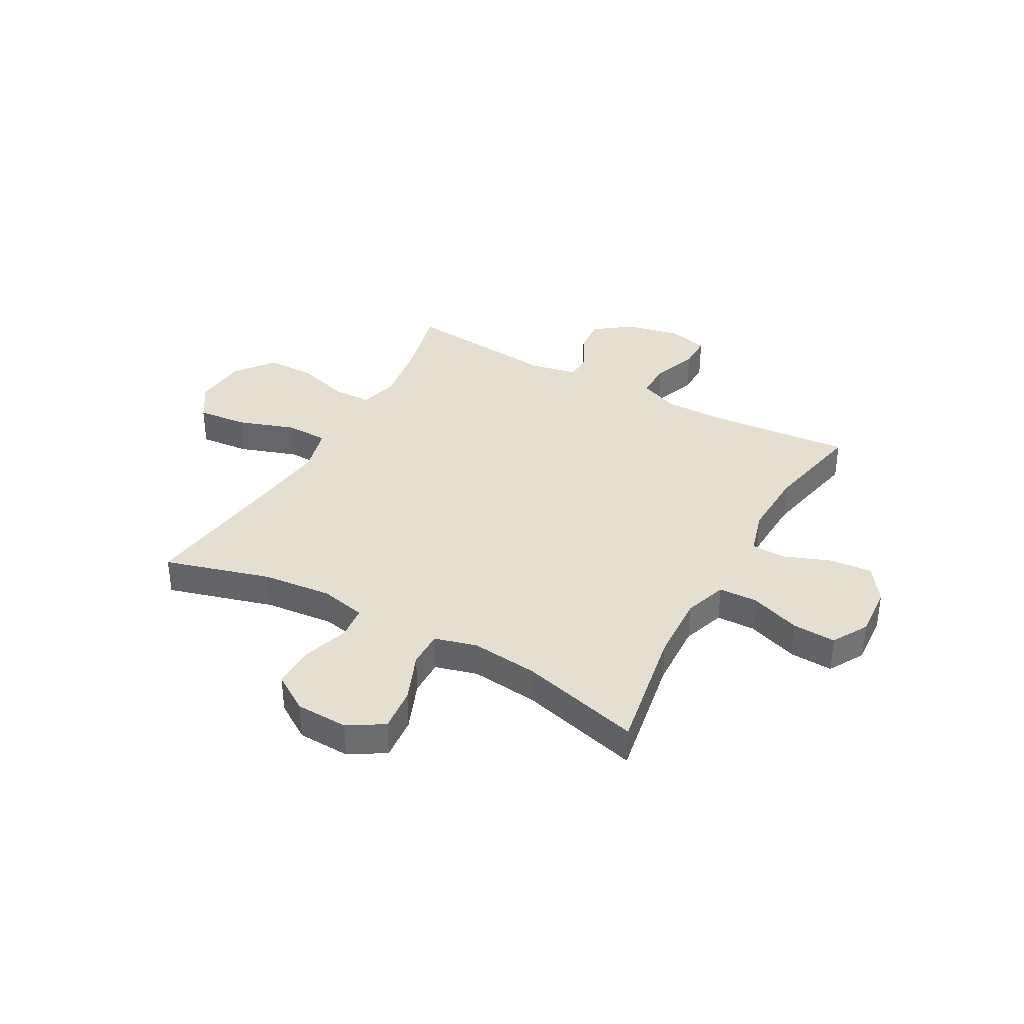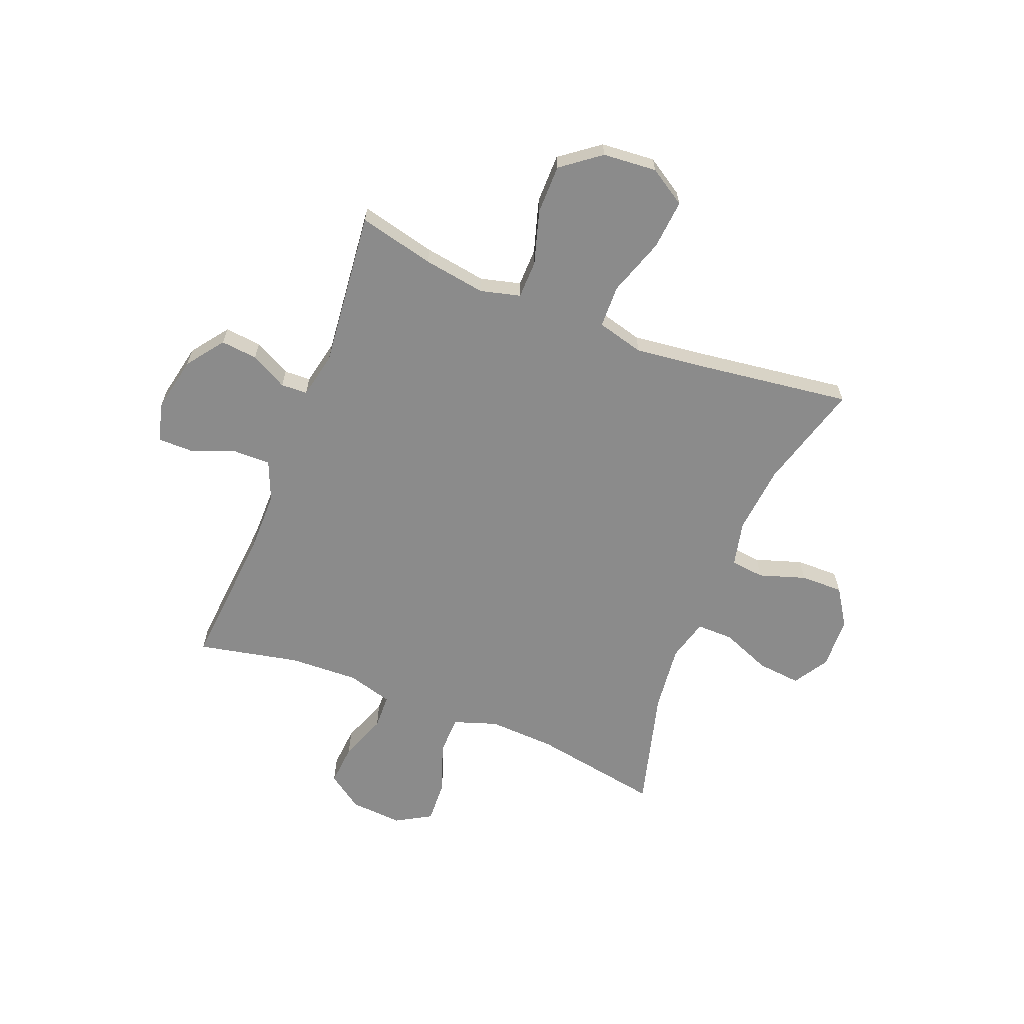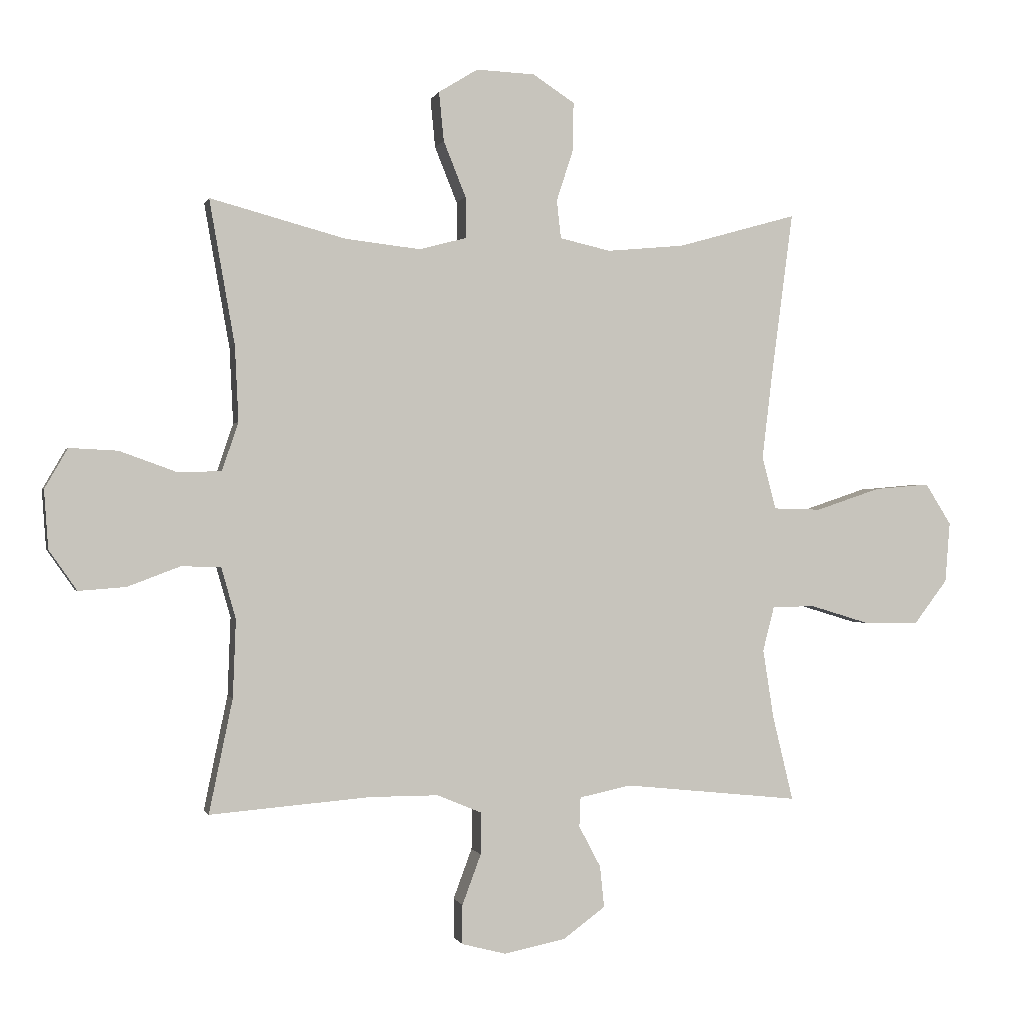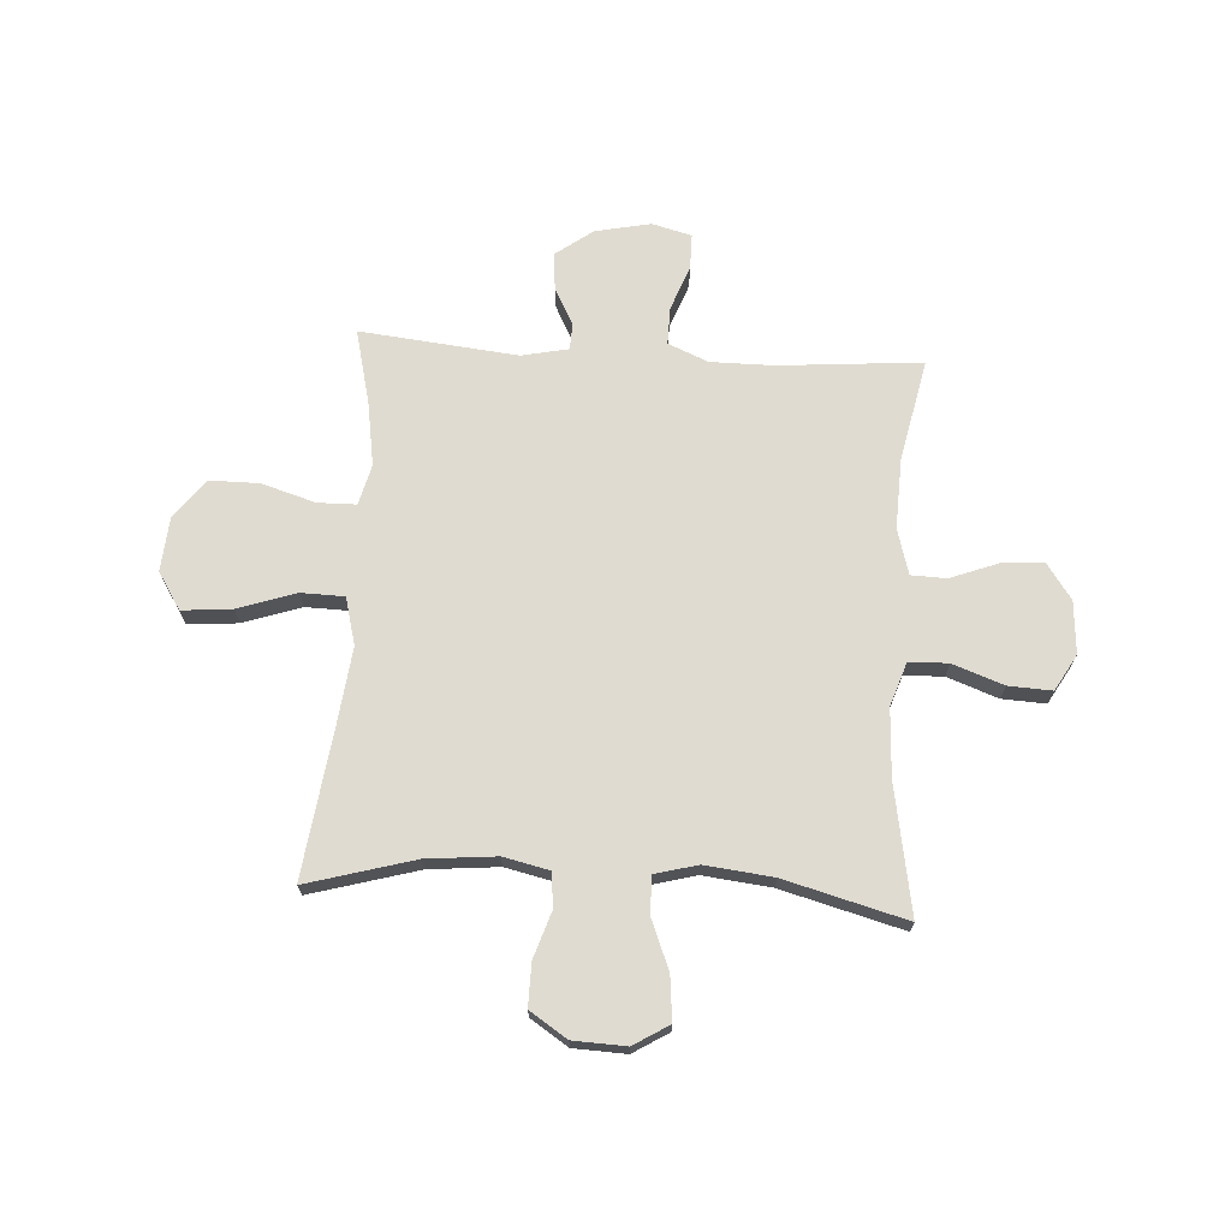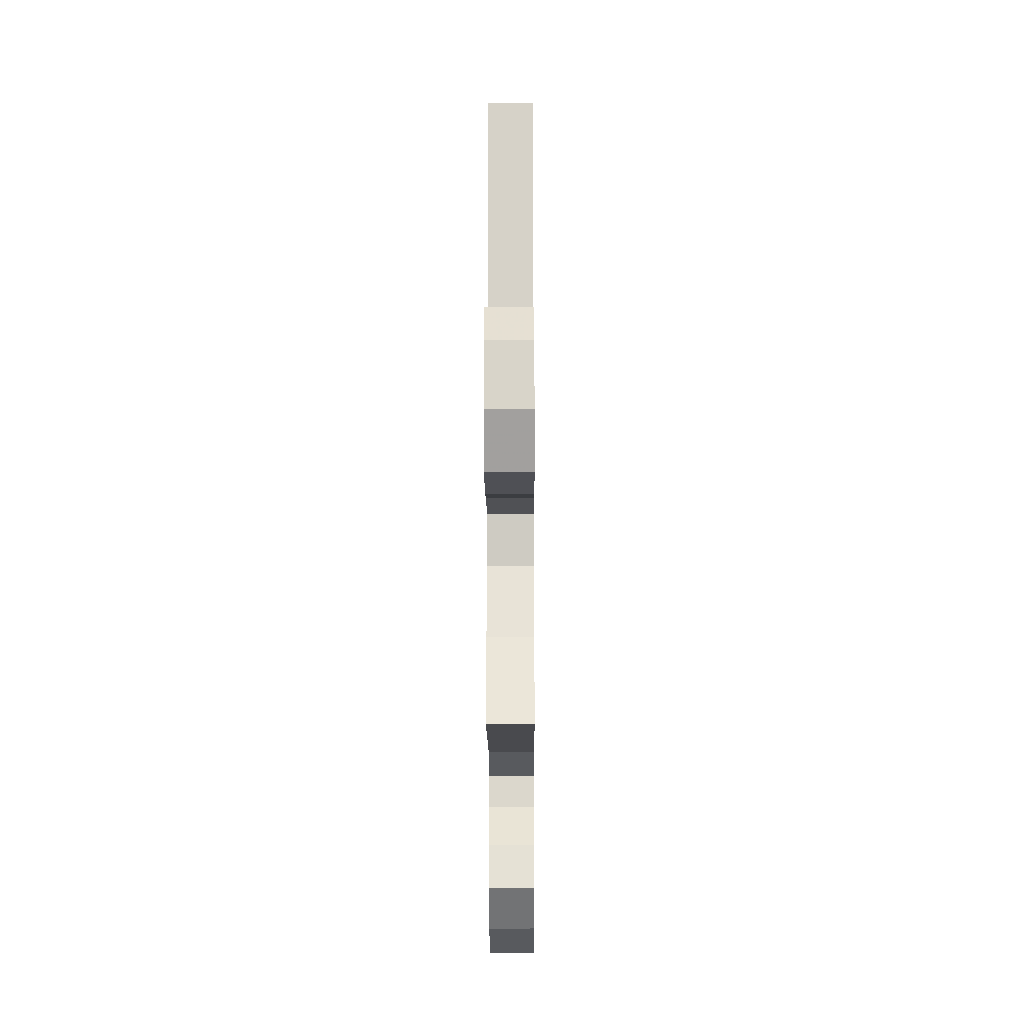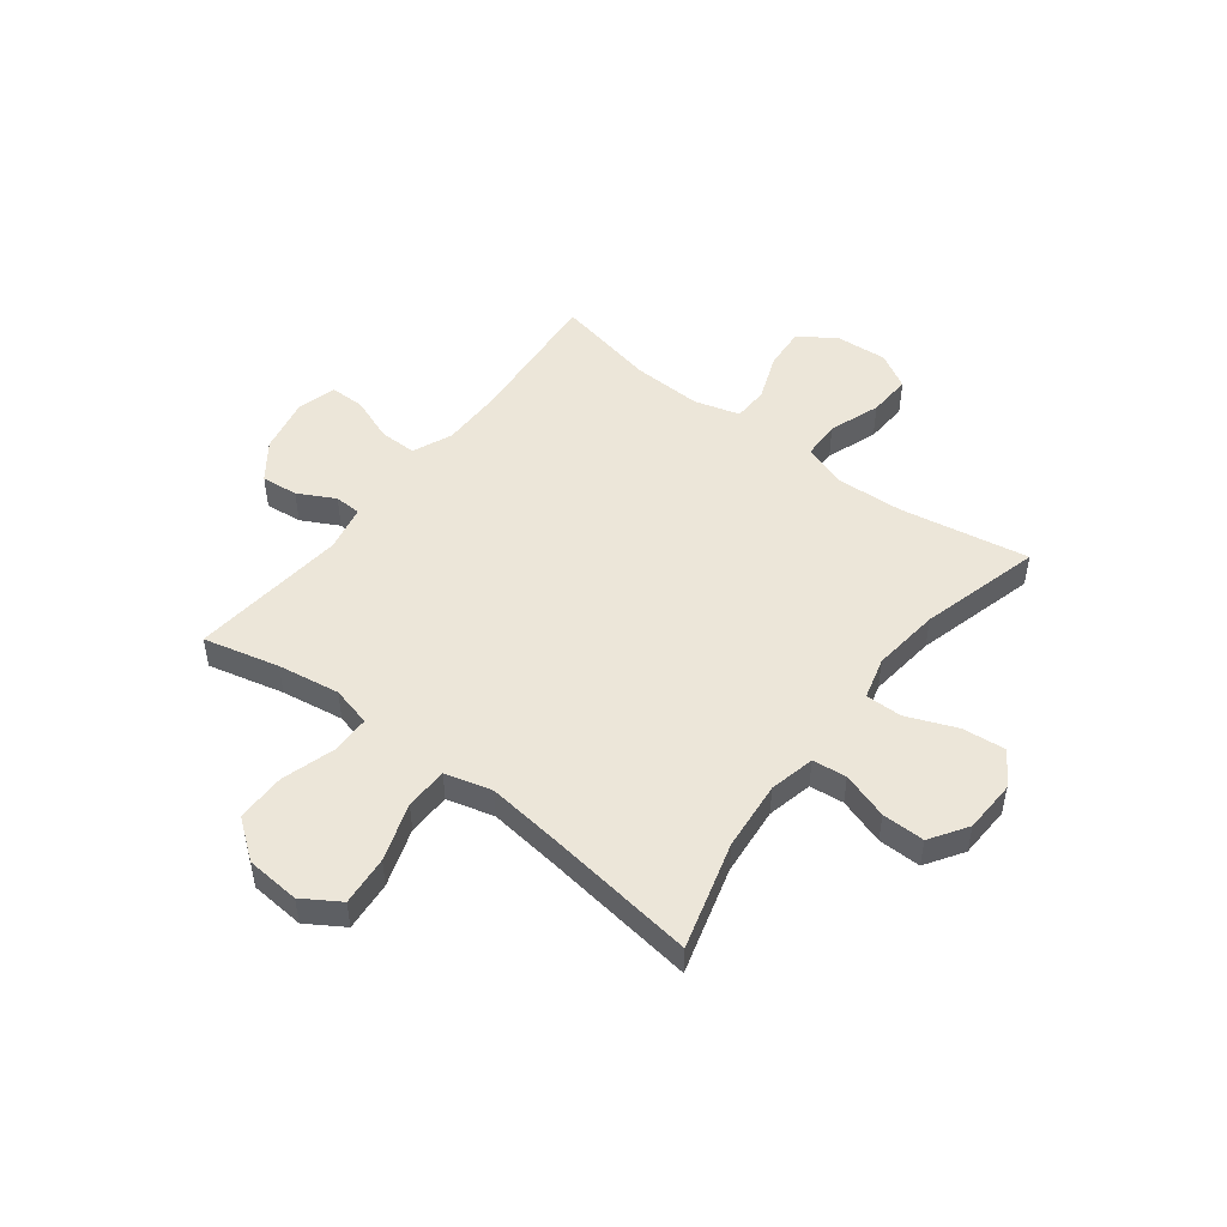
<metadata>
{"format":"obj","ext":"obj","renderer":"f3d","projection":"perspective","resolution":1024,"background":"white","views":[{"elev":36.7,"azim":28.9,"up":"+Y"},{"elev":-63.8,"azim":-111.6,"up":"+Y"},{"elev":-0.3,"azim":166.4,"up":"+Z"},{"elev":69.9,"azim":3.5,"up":"+Y"},{"elev":-19.3,"azim":-89.7,"up":"+Z"},{"elev":49.4,"azim":-52.5,"up":"+Y"}]}
</metadata>
<code>
v 0.5 0.07 0.5
v 0.458 0.07 0.262
v 0.452 0.07 0.137
v 0.479 0.07 0.057
v 0.551 0.07 0.055
v 0.645 0.07 0.089
v 0.725 0.07 0.093
v 0.763 0.07 0.027
v 0.756 0.07 -0.07
v 0.71 0.07 -0.136
v 0.632 0.07 -0.13
v 0.545 0.07 -0.097
v 0.48 0.07 -0.099
v 0.456 0.07 -0.183
v 0.461 0.07 -0.312
v 0.5 0.07 -0.5
v 0.236 0.07 -0.478
v 0.121 0.07 -0.478
v 0.047 0.07 -0.509
v 0.048 0.07 -0.578
v 0.079 0.07 -0.661
v 0.079 0.07 -0.726
v 0.006 0.07 -0.745
v -0.096 0.07 -0.724
v -0.165 0.07 -0.673
v -0.158 0.07 -0.605
v -0.122 0.07 -0.537
v -0.124 0.07 -0.488
v -0.21 0.07 -0.47
v -0.5 0.07 -0.5
v -0.466 0.07 -0.36
v -0.448 0.07 -0.245
v -0.467 0.07 -0.171
v -0.538 0.07 -0.17
v -0.637 0.07 -0.2
v -0.728 0.07 -0.2
v -0.783 0.07 -0.128
v -0.791 0.07 -0.028
v -0.748 0.07 0.04
v -0.656 0.07 0.032
v -0.549 0.07 -0.004
v -0.47 0.07 -0.002
v -0.447 0.07 0.085
v -0.463 0.07 0.22
v -0.5 0.07 0.5
v -0.302 0.07 0.444
v -0.174 0.07 0.432
v -0.09 0.07 0.451
v -0.083 0.07 0.514
v -0.111 0.07 0.6
v -0.112 0.07 0.679
v -0.043 0.07 0.724
v 0.054 0.07 0.728
v 0.119 0.07 0.688
v 0.111 0.07 0.607
v 0.074 0.07 0.515
v 0.073 0.07 0.447
v 0.151 0.07 0.426
v 0.276 0.07 0.44
v 0.5 0 0.5
v 0.458 0 0.262
v 0.452 0 0.137
v 0.479 0 0.057
v 0.551 0 0.055
v 0.645 0 0.089
v 0.725 0 0.093
v 0.763 0 0.027
v 0.756 0 -0.07
v 0.71 0 -0.136
v 0.632 0 -0.13
v 0.545 0 -0.097
v 0.48 0 -0.099
v 0.456 0 -0.183
v 0.461 0 -0.312
v 0.5 0 -0.5
v 0.236 0 -0.478
v 0.121 0 -0.478
v 0.047 0 -0.509
v 0.048 0 -0.578
v 0.079 0 -0.661
v 0.079 0 -0.726
v 0.006 0 -0.745
v -0.096 0 -0.724
v -0.165 0 -0.673
v -0.158 0 -0.605
v -0.122 0 -0.537
v -0.124 0 -0.488
v -0.21 0 -0.47
v -0.5 0 -0.5
v -0.466 0 -0.36
v -0.448 0 -0.245
v -0.467 0 -0.171
v -0.538 0 -0.17
v -0.637 0 -0.2
v -0.728 0 -0.2
v -0.783 0 -0.128
v -0.791 0 -0.028
v -0.748 0 0.04
v -0.656 0 0.032
v -0.549 0 -0.004
v -0.47 0 -0.002
v -0.447 0 0.085
v -0.463 0 0.22
v -0.5 0 0.5
v -0.302 0 0.444
v -0.174 0 0.432
v -0.09 0 0.451
v -0.083 0 0.514
v -0.111 0 0.6
v -0.112 0 0.679
v -0.043 0 0.724
v 0.054 0 0.728
v 0.119 0 0.688
v 0.111 0 0.607
v 0.074 0 0.515
v 0.073 0 0.447
v 0.151 0 0.426
v 0.276 0 0.44
f 53 54 55 56
f 53 56 57
f 52 53 57
f 49 50 51 52
f 48 49 52 57
f 47 48 57 58
f 44 45 46
f 43 44 46 47
f 42 43 47 58
f 38 39 40 41
f 38 41 42
f 37 38 42
f 34 35 36 37
f 33 34 37 42
f 32 33 42 58
f 29 30 31
f 28 29 31 32
f 24 25 26 27
f 24 27 28
f 23 24 28
f 20 21 22 23
f 19 20 23 28
f 18 19 28 32
f 15 16 17
f 14 15 17 18
f 13 14 18 32
f 9 10 11 12
f 9 12 13
f 8 9 13
f 5 6 7 8
f 4 5 8 13
f 3 4 13 32
f 59 1 2
f 32 58 59
f 2 3 32 59
f 115 114 113 112
f 116 115 112
f 116 112 111
f 111 110 109 108
f 116 111 108 107
f 117 116 107 106
f 105 104 103
f 106 105 103 102
f 117 106 102 101
f 100 99 98 97
f 101 100 97
f 101 97 96
f 96 95 94 93
f 101 96 93 92
f 117 101 92 91
f 90 89 88
f 91 90 88 87
f 86 85 84 83
f 87 86 83
f 87 83 82
f 82 81 80 79
f 87 82 79 78
f 91 87 78 77
f 76 75 74
f 77 76 74 73
f 91 77 73 72
f 71 70 69 68
f 72 71 68
f 72 68 67
f 67 66 65 64
f 72 67 64 63
f 91 72 63 62
f 61 60 118
f 118 117 91
f 118 91 62 61
f 1 60 61 2
f 2 61 62 3
f 3 62 63 4
f 4 63 64 5
f 5 64 65 6
f 6 65 66 7
f 7 66 67 8
f 8 67 68 9
f 9 68 69 10
f 10 69 70 11
f 11 70 71 12
f 12 71 72 13
f 13 72 73 14
f 14 73 74 15
f 15 74 75 16
f 16 75 76 17
f 17 76 77 18
f 18 77 78 19
f 19 78 79 20
f 20 79 80 21
f 21 80 81 22
f 22 81 82 23
f 23 82 83 24
f 24 83 84 25
f 25 84 85 26
f 26 85 86 27
f 27 86 87 28
f 28 87 88 29
f 29 88 89 30
f 30 89 90 31
f 31 90 91 32
f 32 91 92 33
f 33 92 93 34
f 34 93 94 35
f 35 94 95 36
f 36 95 96 37
f 37 96 97 38
f 38 97 98 39
f 39 98 99 40
f 40 99 100 41
f 41 100 101 42
f 42 101 102 43
f 43 102 103 44
f 44 103 104 45
f 45 104 105 46
f 46 105 106 47
f 47 106 107 48
f 48 107 108 49
f 49 108 109 50
f 50 109 110 51
f 51 110 111 52
f 52 111 112 53
f 53 112 113 54
f 54 113 114 55
f 55 114 115 56
f 56 115 116 57
f 57 116 117 58
f 58 117 118 59
f 59 118 60 1

</code>
